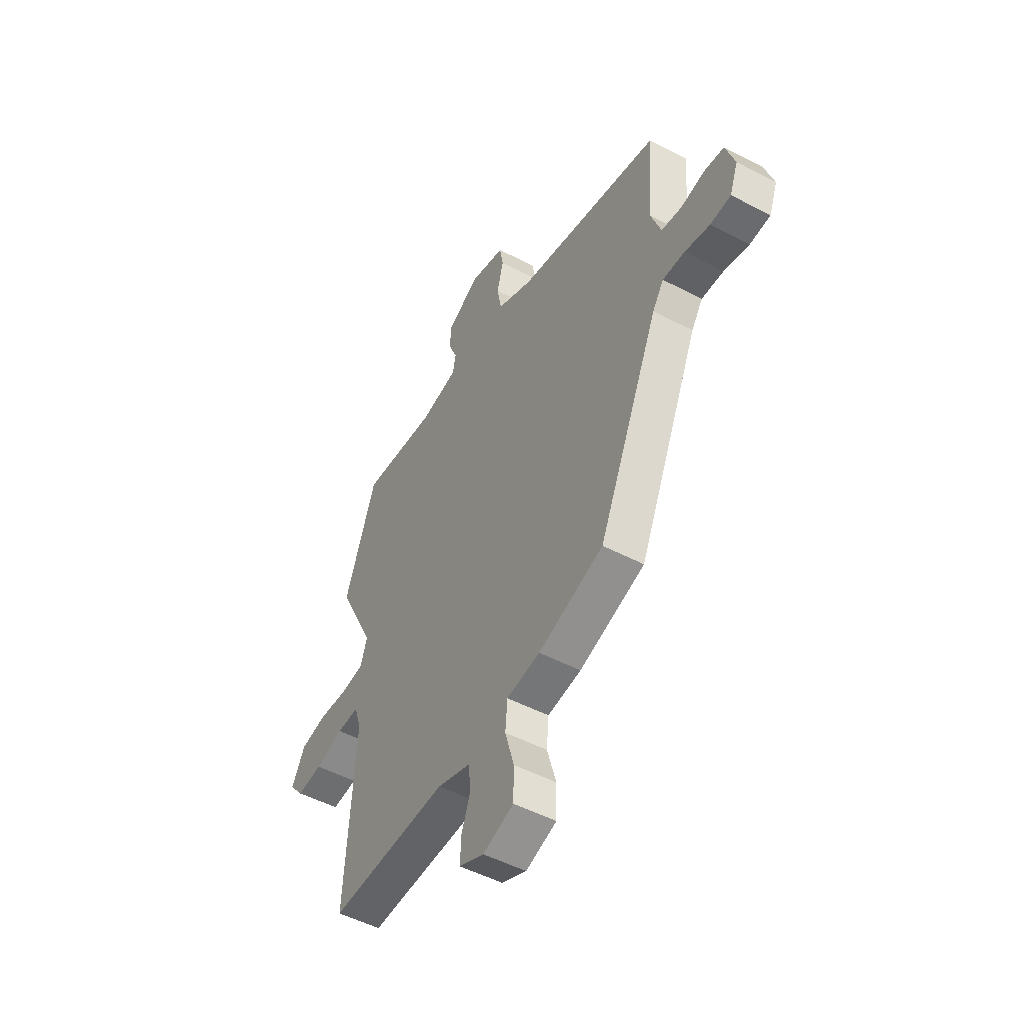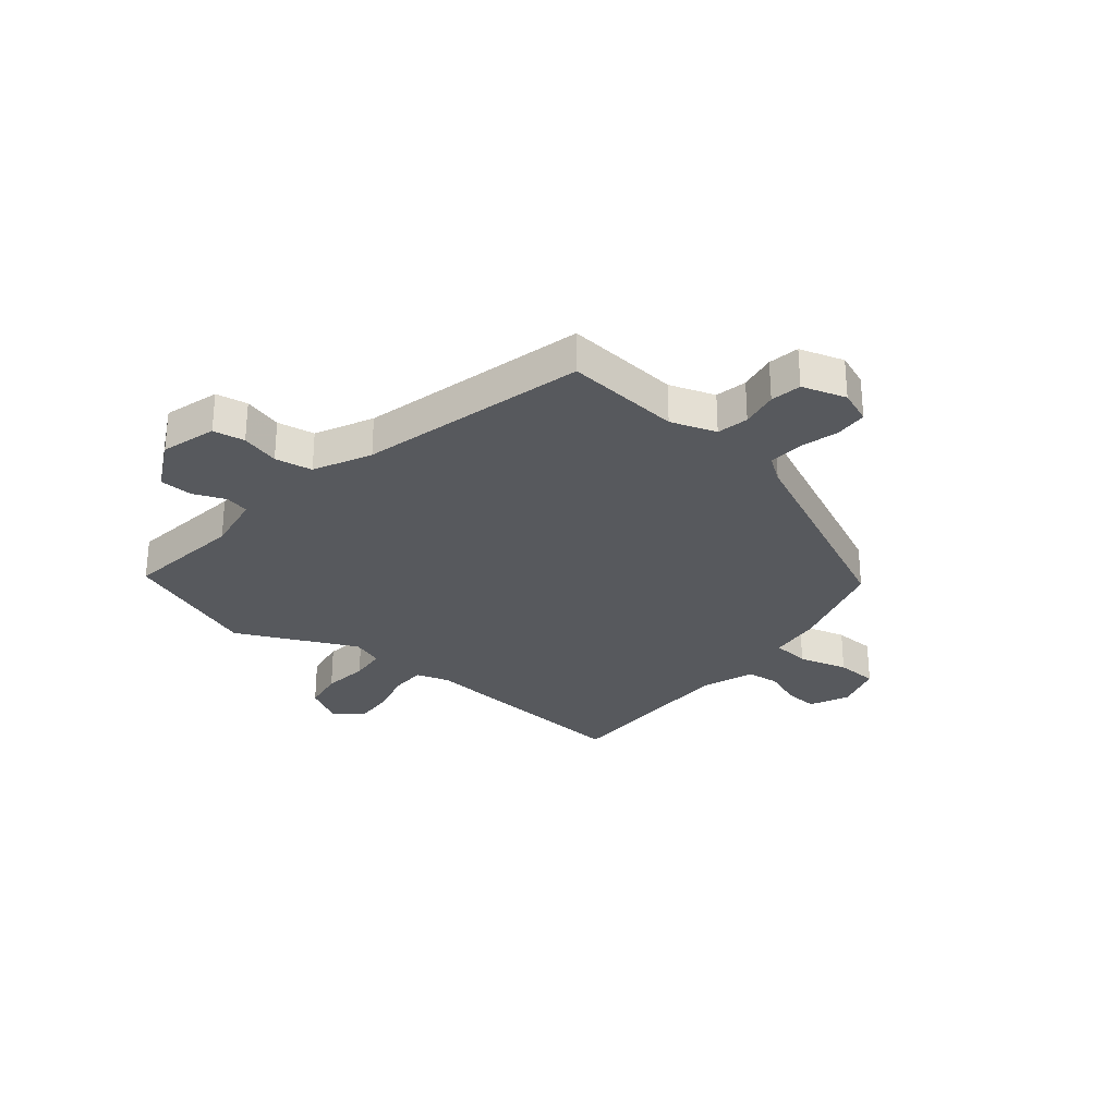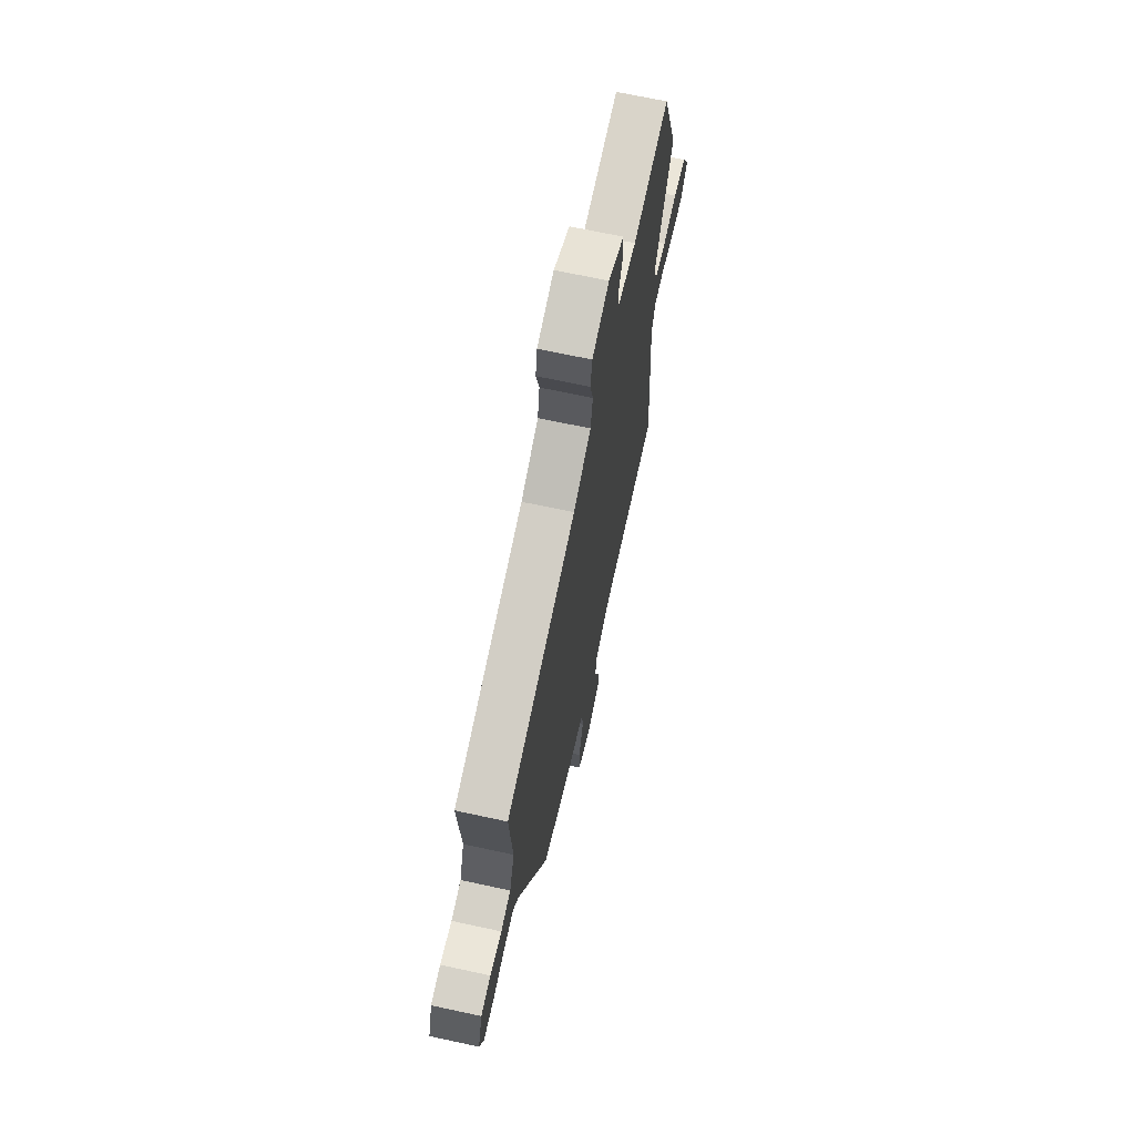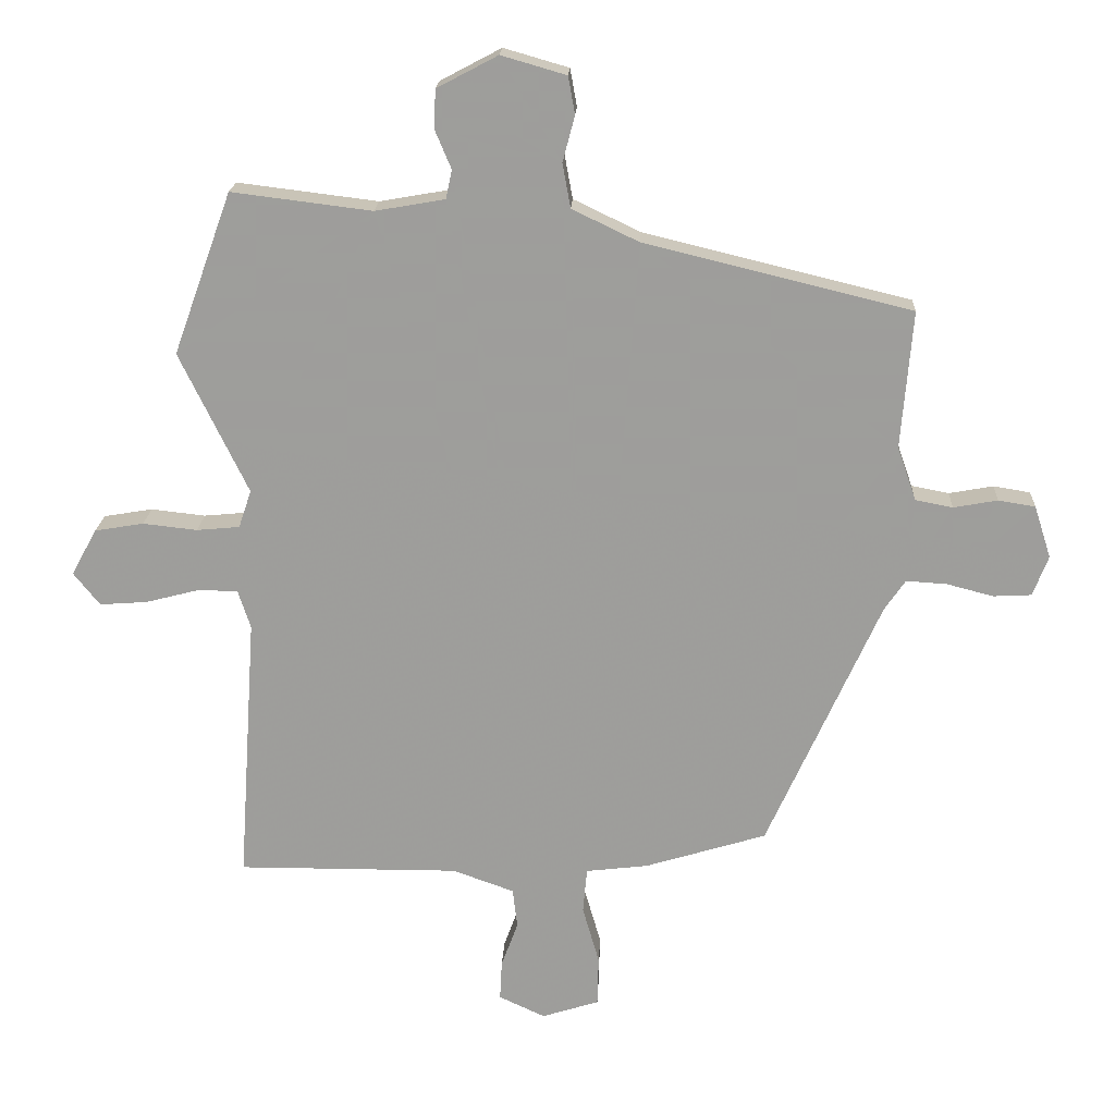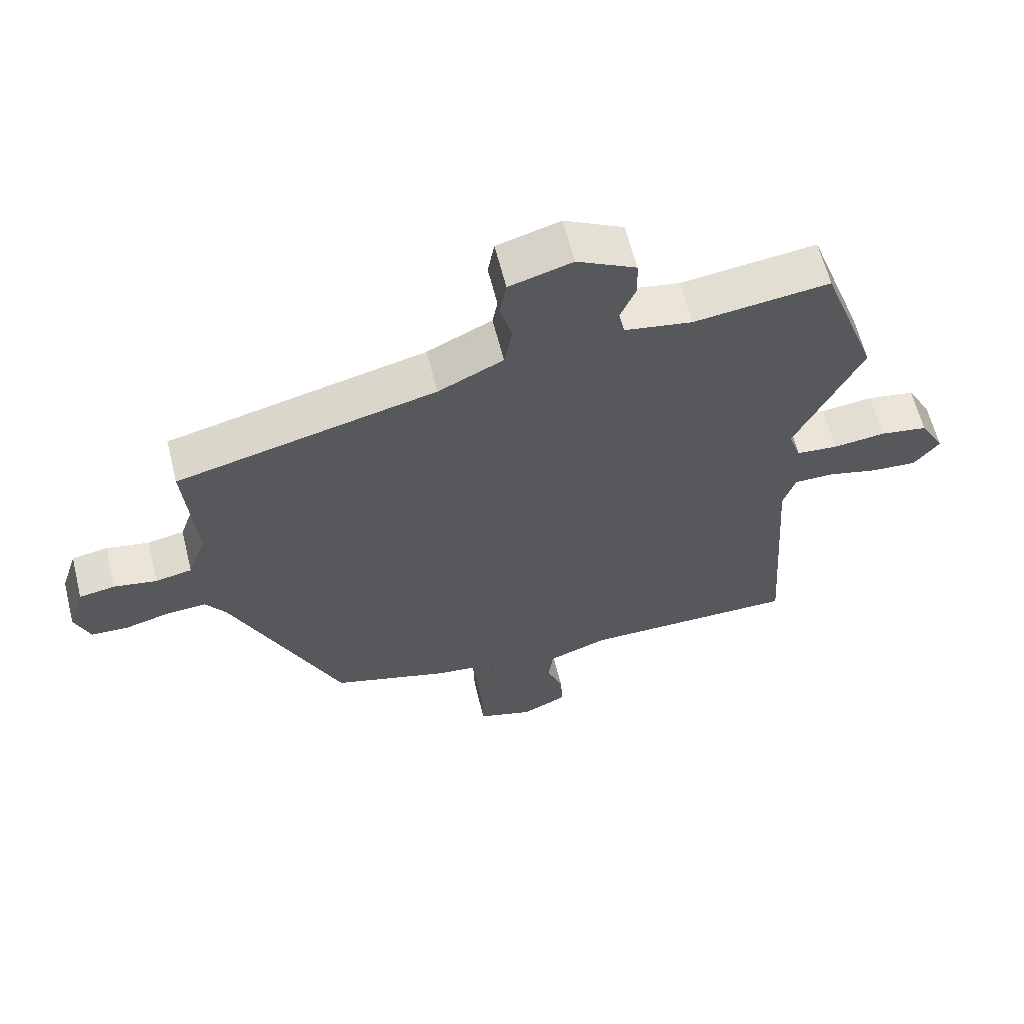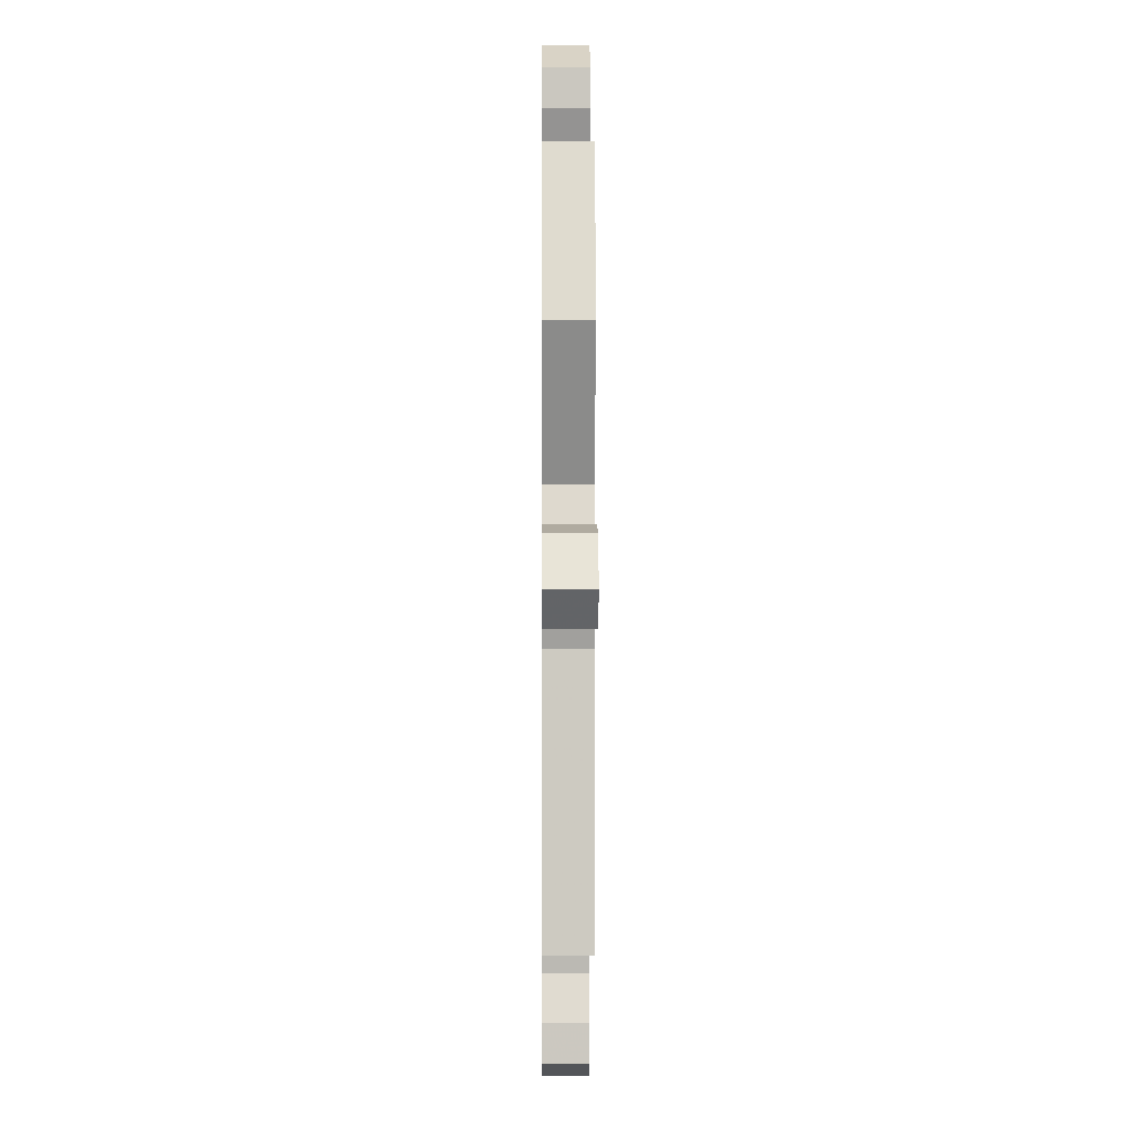
<metadata>
{"format":"obj","ext":"obj","renderer":"f3d","projection":"perspective","resolution":1024,"background":"white","views":[{"elev":-50.6,"azim":60.2,"up":"+Z"},{"elev":-29.0,"azim":50.2,"up":"+Y"},{"elev":67.6,"azim":102.3,"up":"+Z"},{"elev":18.9,"azim":2.6,"up":"+Z"},{"elev":62.0,"azim":166.0,"up":"+Z"},{"elev":0.4,"azim":-90.5,"up":"+Z"}]}
</metadata>
<code>
v 0.318 0.07 -0.427
v 0.137 0.07 -0.482
v 0.044 0.07 -0.493
v 0.038 0.07 -0.56
v 0.063 0.07 -0.647
v 0.061 0.07 -0.721
v -0.024 0.07 -0.748
v -0.093 0.07 -0.716
v -0.09 0.07 -0.657
v -0.065 0.07 -0.589
v -0.072 0.07 -0.53
v -0.164 0.07 -0.497
v -0.494 0.07 -0.498
v -0.467 0.07 -0.097
v -0.486 0.07 -0.039
v -0.547 0.07 -0.039
v -0.625 0.07 -0.059
v -0.696 0.07 -0.064
v -0.735 0.07 -0.015
v -0.697 0.07 0.054
v -0.624 0.07 0.066
v -0.543 0.07 0.057
v -0.479 0.07 0.063
v -0.46 0.07 0.119
v -0.562 0.07 0.329
v -0.475 0.07 0.57
v -0.266 0.07 0.544
v -0.162 0.07 0.562
v -0.153 0.07 0.605
v -0.177 0.07 0.662
v -0.175 0.07 0.72
v -0.084 0.07 0.768
v 0.013 0.07 0.74
v 0.023 0.07 0.684
v 0.005 0.07 0.616
v 0.017 0.07 0.55
v 0.117 0.07 0.502
v 0.515 0.07 0.405
v 0.498 0.07 0.2
v 0.526 0.07 0.12
v 0.582 0.07 0.109
v 0.648 0.07 0.121
v 0.703 0.07 0.112
v 0.728 0.07 0.034
v 0.705 0.07 -0.026
v 0.648 0.07 -0.029
v 0.579 0.07 -0.011
v 0.518 0.07 -0.007
v 0.487 0.07 -0.052
v 0.318 0 -0.427
v 0.137 0 -0.482
v 0.044 0 -0.493
v 0.038 0 -0.56
v 0.063 0 -0.647
v 0.061 0 -0.721
v -0.024 0 -0.748
v -0.093 0 -0.716
v -0.09 0 -0.657
v -0.065 0 -0.589
v -0.072 0 -0.53
v -0.164 0 -0.497
v -0.494 0 -0.498
v -0.467 0 -0.097
v -0.486 0 -0.039
v -0.547 0 -0.039
v -0.625 0 -0.059
v -0.696 0 -0.064
v -0.735 0 -0.015
v -0.697 0 0.054
v -0.624 0 0.066
v -0.543 0 0.057
v -0.479 0 0.063
v -0.46 0 0.119
v -0.562 0 0.329
v -0.475 0 0.57
v -0.266 0 0.544
v -0.162 0 0.562
v -0.153 0 0.605
v -0.177 0 0.662
v -0.175 0 0.72
v -0.084 0 0.768
v 0.013 0 0.74
v 0.023 0 0.684
v 0.005 0 0.616
v 0.017 0 0.55
v 0.117 0 0.502
v 0.515 0 0.405
v 0.498 0 0.2
v 0.526 0 0.12
v 0.582 0 0.109
v 0.648 0 0.121
v 0.703 0 0.112
v 0.728 0 0.034
v 0.705 0 -0.026
v 0.648 0 -0.029
v 0.579 0 -0.011
v 0.518 0 -0.007
v 0.487 0 -0.052
f 45 46 47
f 44 45 47
f 43 44 47
f 42 43 47
f 41 42 47
f 40 41 47 48
f 39 40 48 49
f 37 38 39
f 1 2 3
f 49 1 3
f 39 49 3
f 37 39 3
f 36 37 3
f 33 34 35
f 32 33 35
f 31 32 35
f 30 31 35
f 29 30 35
f 36 3 4
f 35 36 4
f 29 35 4
f 28 29 4
f 24 25 26 27
f 27 28 4
f 24 27 4
f 23 24 4
f 20 21 22
f 19 20 22
f 18 19 22
f 17 18 22
f 16 17 22
f 15 16 22 23
f 12 13 14
f 15 23 4
f 14 15 4
f 12 14 4
f 11 12 4
f 8 9 10
f 7 8 10
f 7 10 11
f 6 7 11
f 5 6 11
f 4 5 11
f 96 95 94
f 96 94 93
f 96 93 92
f 96 92 91
f 96 91 90
f 97 96 90 89
f 98 97 89 88
f 88 87 86
f 52 51 50
f 52 50 98
f 52 98 88
f 52 88 86
f 52 86 85
f 84 83 82
f 84 82 81
f 84 81 80
f 84 80 79
f 84 79 78
f 53 52 85
f 53 85 84
f 53 84 78
f 53 78 77
f 76 75 74 73
f 53 77 76
f 53 76 73
f 53 73 72
f 71 70 69
f 71 69 68
f 71 68 67
f 71 67 66
f 71 66 65
f 72 71 65 64
f 63 62 61
f 53 72 64
f 53 64 63
f 53 63 61
f 53 61 60
f 59 58 57
f 59 57 56
f 60 59 56
f 60 56 55
f 60 55 54
f 60 54 53
f 1 50 51 2
f 2 51 52 3
f 3 52 53 4
f 4 53 54 5
f 5 54 55 6
f 6 55 56 7
f 7 56 57 8
f 8 57 58 9
f 9 58 59 10
f 10 59 60 11
f 11 60 61 12
f 12 61 62 13
f 13 62 63 14
f 14 63 64 15
f 15 64 65 16
f 16 65 66 17
f 17 66 67 18
f 18 67 68 19
f 19 68 69 20
f 20 69 70 21
f 21 70 71 22
f 22 71 72 23
f 23 72 73 24
f 24 73 74 25
f 25 74 75 26
f 26 75 76 27
f 27 76 77 28
f 28 77 78 29
f 29 78 79 30
f 30 79 80 31
f 31 80 81 32
f 32 81 82 33
f 33 82 83 34
f 34 83 84 35
f 35 84 85 36
f 36 85 86 37
f 37 86 87 38
f 38 87 88 39
f 39 88 89 40
f 40 89 90 41
f 41 90 91 42
f 42 91 92 43
f 43 92 93 44
f 44 93 94 45
f 45 94 95 46
f 46 95 96 47
f 47 96 97 48
f 48 97 98 49
f 49 98 50 1

</code>
